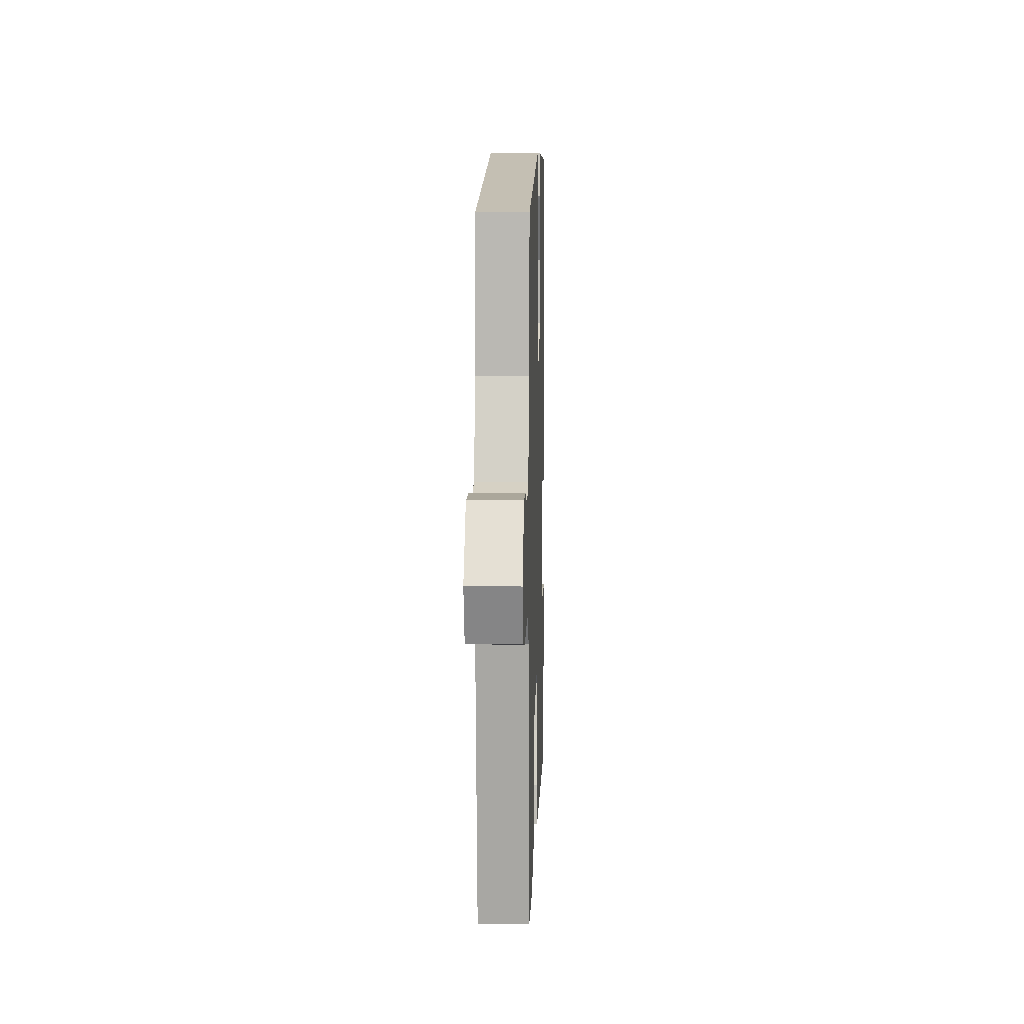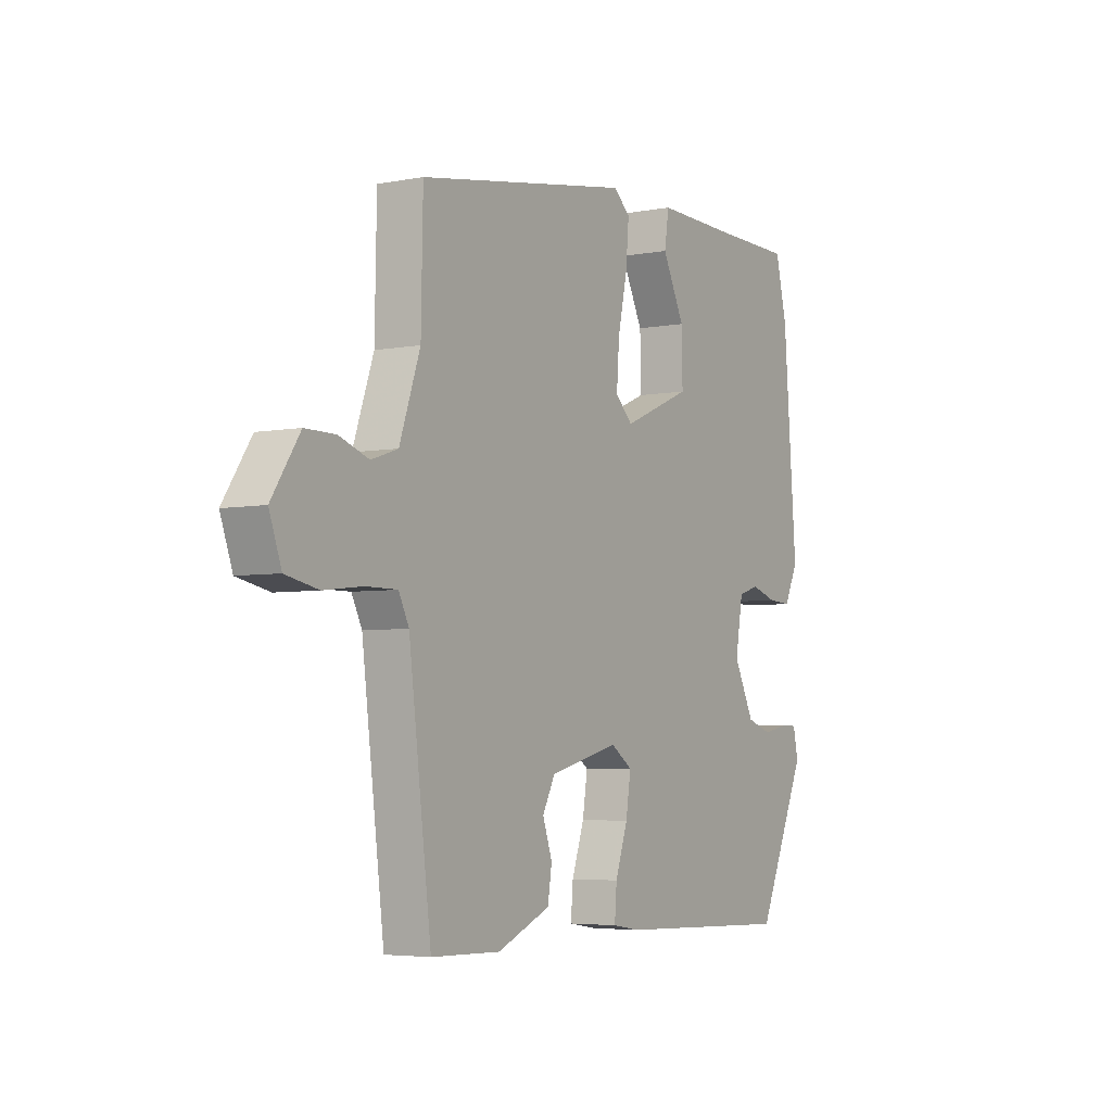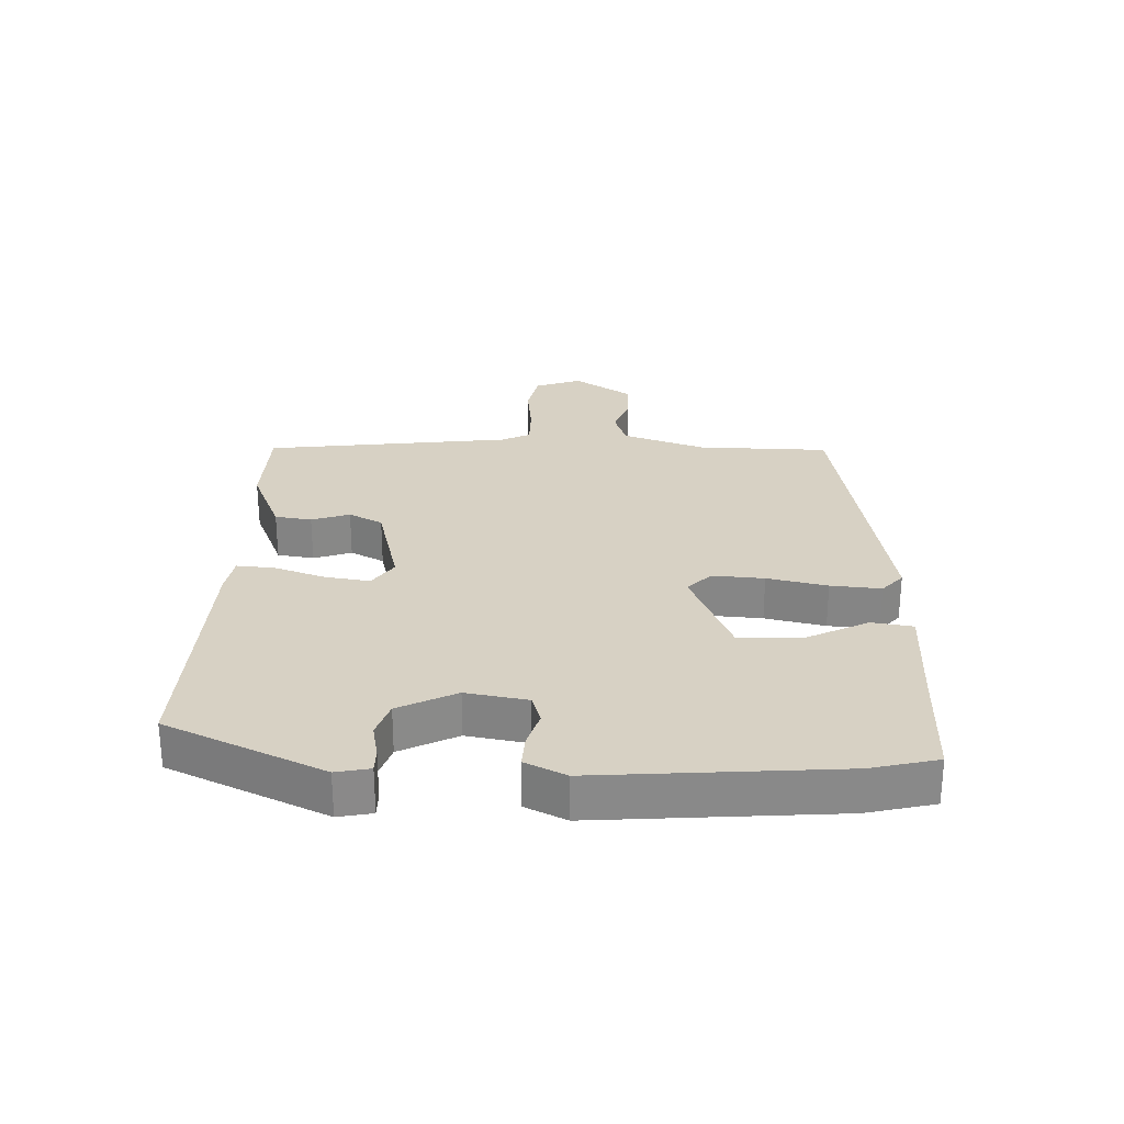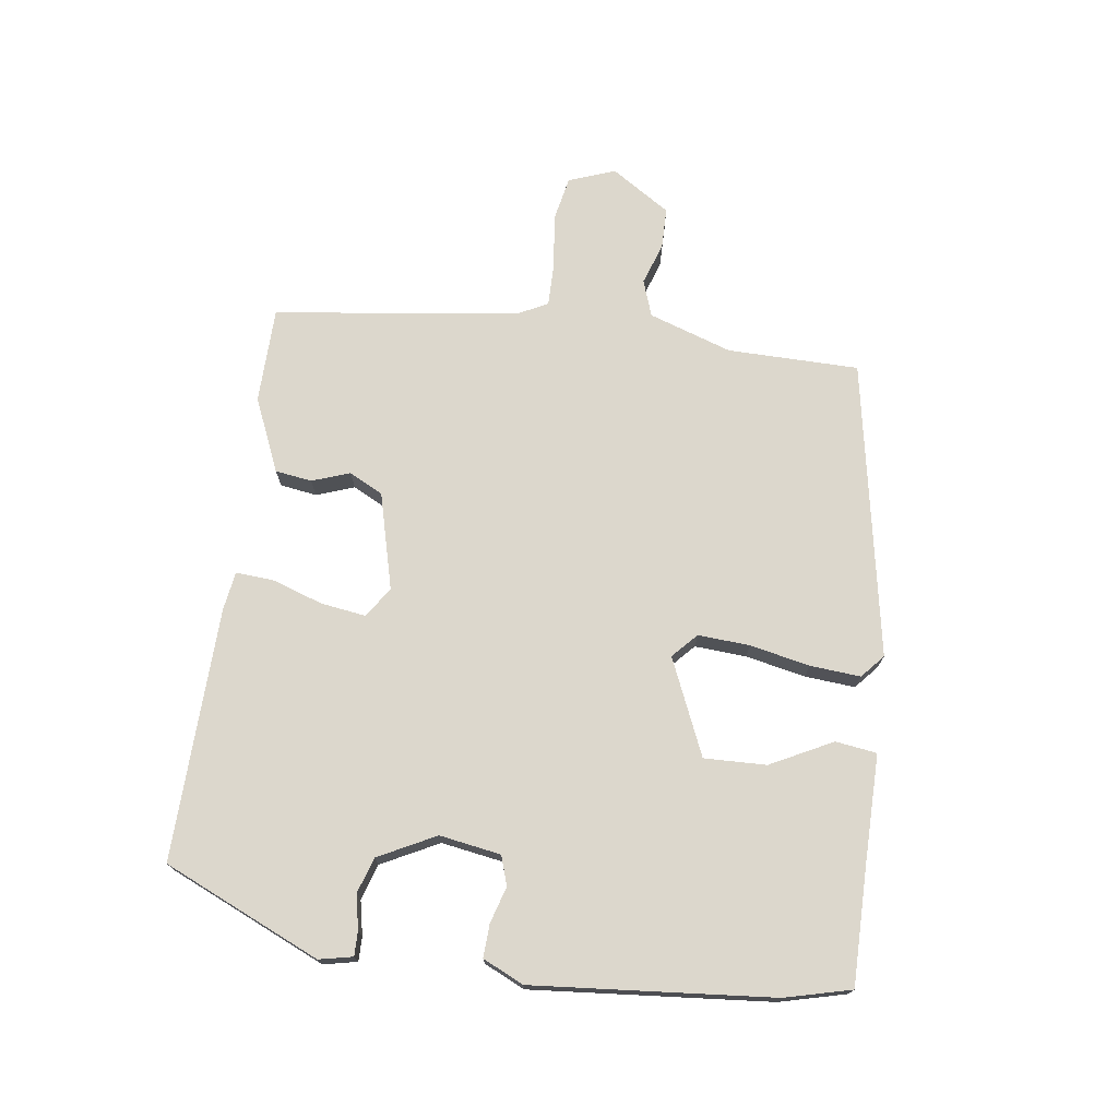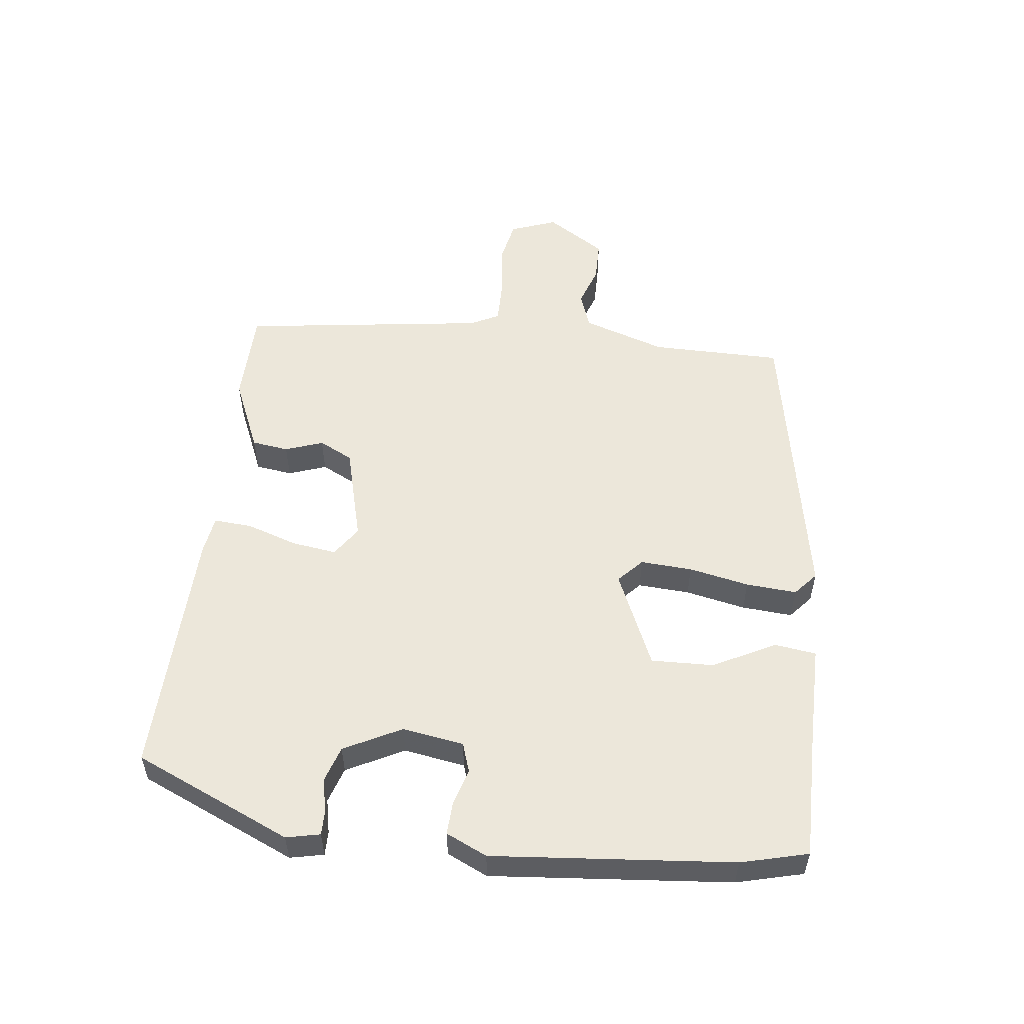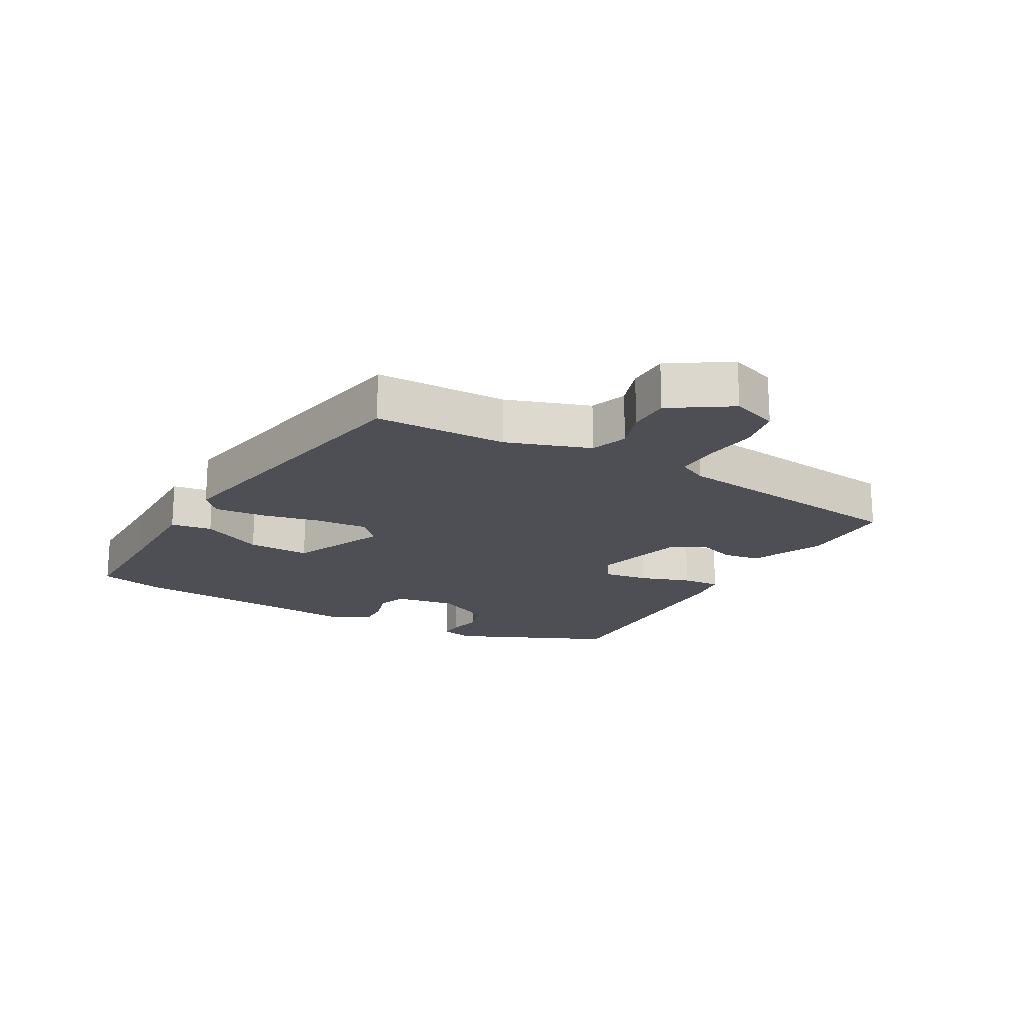
<metadata>
{"format":"obj","ext":"obj","renderer":"f3d","projection":"perspective","resolution":1024,"background":"white","views":[{"elev":8.1,"azim":91.9,"up":"+Z"},{"elev":-4.7,"azim":121.2,"up":"+Z"},{"elev":27.1,"azim":-88.1,"up":"+Y"},{"elev":72.9,"azim":-82.7,"up":"+Y"},{"elev":53.7,"azim":-83.9,"up":"+Y"},{"elev":-18.3,"azim":60.3,"up":"+Y"}]}
</metadata>
<code>
v 0.507 0.07 0.465
v 0.511 0.07 0.254
v 0.557 0.07 0.121
v 0.616 0.07 0.101
v 0.682 0.07 0.124
v 0.749 0.07 0.124
v 0.811 0.07 0.03
v 0.784 0.07 -0.045
v 0.712 0.07 -0.06
v 0.626 0.07 -0.05
v 0.556 0.07 -0.05
v 0.533 0.07 -0.096
v 0.483 0.07 -0.493
v 0.329 0.07 -0.497
v 0.21 0.07 -0.447
v 0.201 0.07 -0.388
v 0.222 0.07 -0.327
v 0.194 0.07 -0.273
v 0.038 0.07 -0.234
v -0.01 0.07 -0.267
v 0.001 0.07 -0.339
v 0.029 0.07 -0.42
v 0.034 0.07 -0.481
v -0.028 0.07 -0.491
v -0.434 0.07 -0.506
v -0.547 0.07 -0.256
v -0.536 0.07 -0.202
v -0.497 0.07 -0.202
v -0.442 0.07 -0.213
v -0.385 0.07 -0.194
v -0.339 0.07 -0.102
v -0.356 0.07 -0.004
v -0.403 0.07 0.011
v -0.461 0.07 -0.007
v -0.514 0.07 -0.01
v -0.545 0.07 0.055
v -0.515 0.07 0.439
v -0.489 0.07 0.546
v -0.305 0.07 0.547
v -0.127 0.07 0.55
v -0.117 0.07 0.484
v -0.167 0.07 0.384
v -0.169 0.07 0.284
v -0.014 0.07 0.218
v 0.025 0.07 0.255
v 0.019 0.07 0.338
v -0.002 0.07 0.434
v -0.009 0.07 0.515
v 0.028 0.07 0.548
v 0.507 0 0.465
v 0.511 0 0.254
v 0.557 0 0.121
v 0.616 0 0.101
v 0.682 0 0.124
v 0.749 0 0.124
v 0.811 0 0.03
v 0.784 0 -0.045
v 0.712 0 -0.06
v 0.626 0 -0.05
v 0.556 0 -0.05
v 0.533 0 -0.096
v 0.483 0 -0.493
v 0.329 0 -0.497
v 0.21 0 -0.447
v 0.201 0 -0.388
v 0.222 0 -0.327
v 0.194 0 -0.273
v 0.038 0 -0.234
v -0.01 0 -0.267
v 0.001 0 -0.339
v 0.029 0 -0.42
v 0.034 0 -0.481
v -0.028 0 -0.491
v -0.434 0 -0.506
v -0.547 0 -0.256
v -0.536 0 -0.202
v -0.497 0 -0.202
v -0.442 0 -0.213
v -0.385 0 -0.194
v -0.339 0 -0.102
v -0.356 0 -0.004
v -0.403 0 0.011
v -0.461 0 -0.007
v -0.514 0 -0.01
v -0.545 0 0.055
v -0.515 0 0.439
v -0.489 0 0.546
v -0.305 0 0.547
v -0.127 0 0.55
v -0.117 0 0.484
v -0.167 0 0.384
v -0.169 0 0.284
v -0.014 0 0.218
v 0.025 0 0.255
v 0.019 0 0.338
v -0.002 0 0.434
v -0.009 0 0.515
v 0.028 0 0.548
f 49 1 2
f 48 49 2
f 47 48 2
f 46 47 2
f 45 46 2 3
f 44 45 3 4
f 39 40 41 42
f 39 42 43
f 38 39 43
f 37 38 43
f 36 37 43
f 35 36 43
f 34 35 43
f 33 34 43
f 32 33 43 44
f 27 28 29
f 26 27 29
f 25 26 29
f 24 25 29
f 23 24 29
f 22 23 29
f 21 22 29
f 20 21 29 30
f 19 20 30 31
f 15 16 17
f 14 15 17
f 13 14 17
f 12 13 17
f 11 12 17 18
f 8 9 10
f 7 8 10
f 6 7 10
f 5 6 10
f 4 5 10
f 4 10 11
f 31 32 44
f 19 31 44
f 18 19 44
f 11 18 44
f 4 11 44
f 51 50 98
f 51 98 97
f 51 97 96
f 51 96 95
f 52 51 95 94
f 53 52 94 93
f 91 90 89 88
f 92 91 88
f 92 88 87
f 92 87 86
f 92 86 85
f 92 85 84
f 92 84 83
f 92 83 82
f 93 92 82 81
f 78 77 76
f 78 76 75
f 78 75 74
f 78 74 73
f 78 73 72
f 78 72 71
f 78 71 70
f 79 78 70 69
f 80 79 69 68
f 66 65 64
f 66 64 63
f 66 63 62
f 66 62 61
f 67 66 61 60
f 59 58 57
f 59 57 56
f 59 56 55
f 59 55 54
f 59 54 53
f 60 59 53
f 93 81 80
f 93 80 68
f 93 68 67
f 93 67 60
f 93 60 53
f 1 50 51 2
f 2 51 52 3
f 3 52 53 4
f 4 53 54 5
f 5 54 55 6
f 6 55 56 7
f 7 56 57 8
f 8 57 58 9
f 9 58 59 10
f 10 59 60 11
f 11 60 61 12
f 12 61 62 13
f 13 62 63 14
f 14 63 64 15
f 15 64 65 16
f 16 65 66 17
f 17 66 67 18
f 18 67 68 19
f 19 68 69 20
f 20 69 70 21
f 21 70 71 22
f 22 71 72 23
f 23 72 73 24
f 24 73 74 25
f 25 74 75 26
f 26 75 76 27
f 27 76 77 28
f 28 77 78 29
f 29 78 79 30
f 30 79 80 31
f 31 80 81 32
f 32 81 82 33
f 33 82 83 34
f 34 83 84 35
f 35 84 85 36
f 36 85 86 37
f 37 86 87 38
f 38 87 88 39
f 39 88 89 40
f 40 89 90 41
f 41 90 91 42
f 42 91 92 43
f 43 92 93 44
f 44 93 94 45
f 45 94 95 46
f 46 95 96 47
f 47 96 97 48
f 48 97 98 49
f 49 98 50 1

</code>
